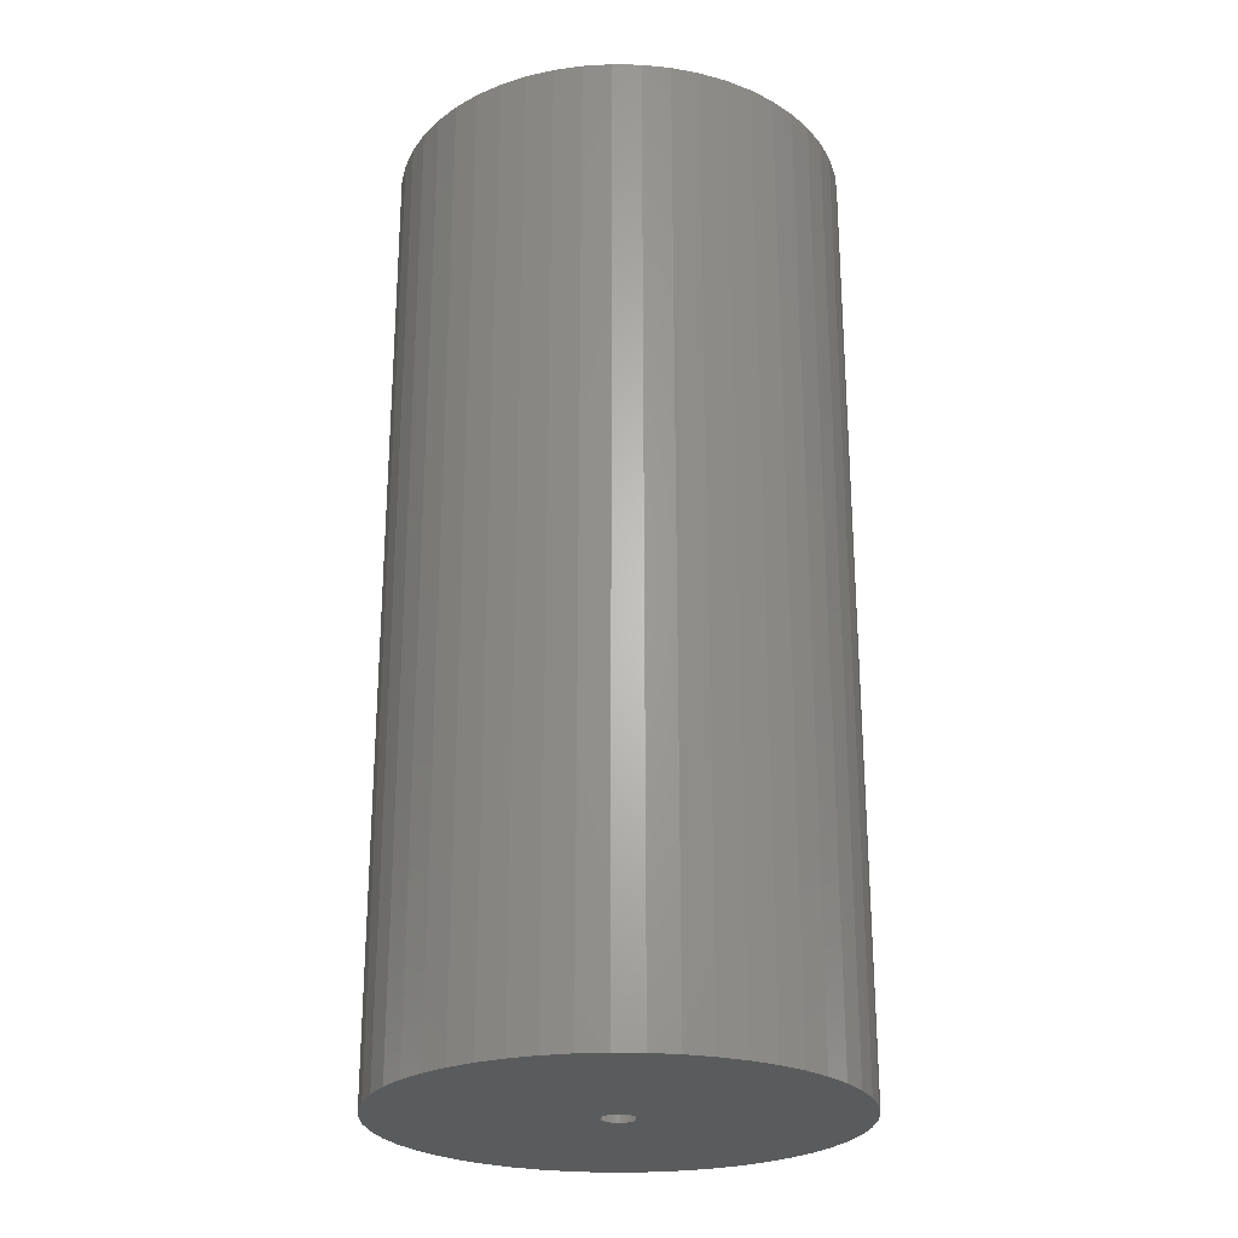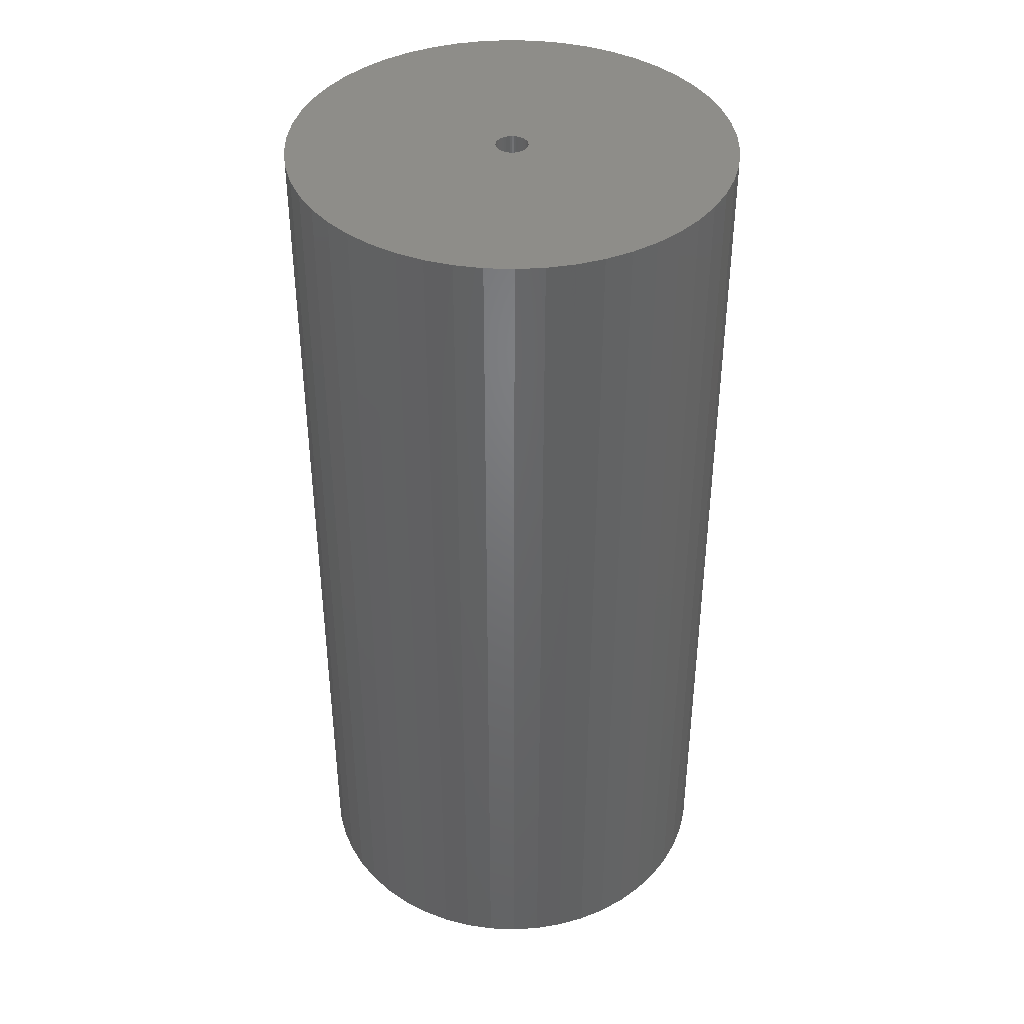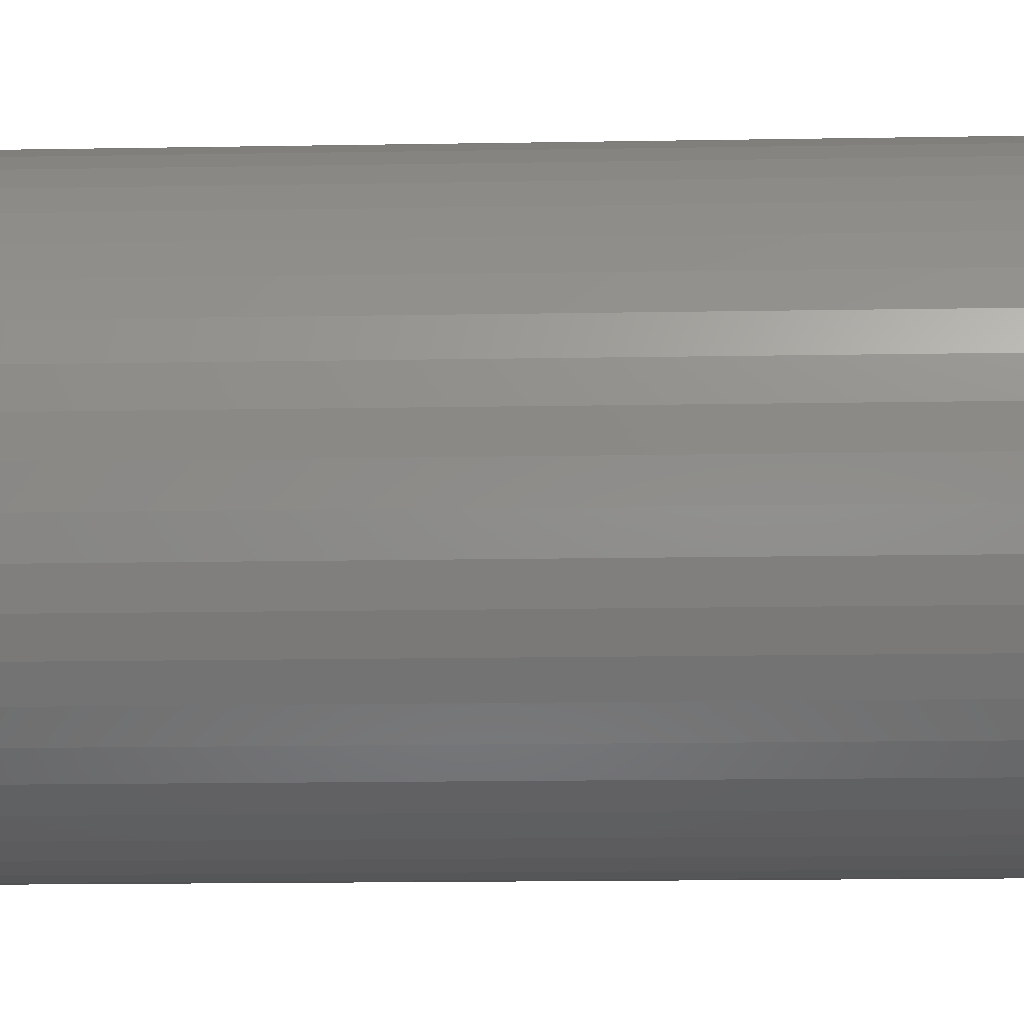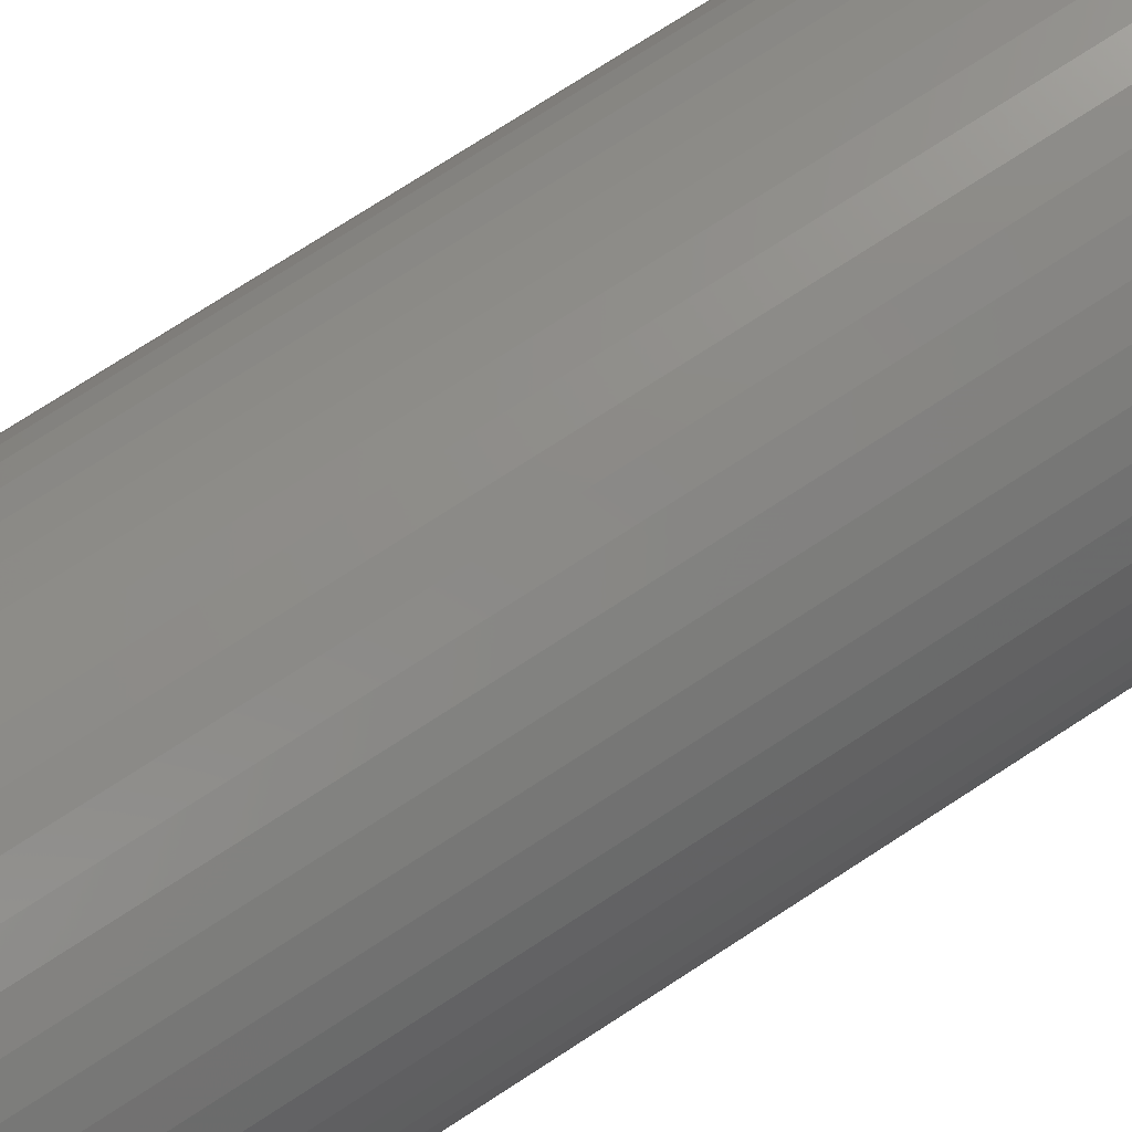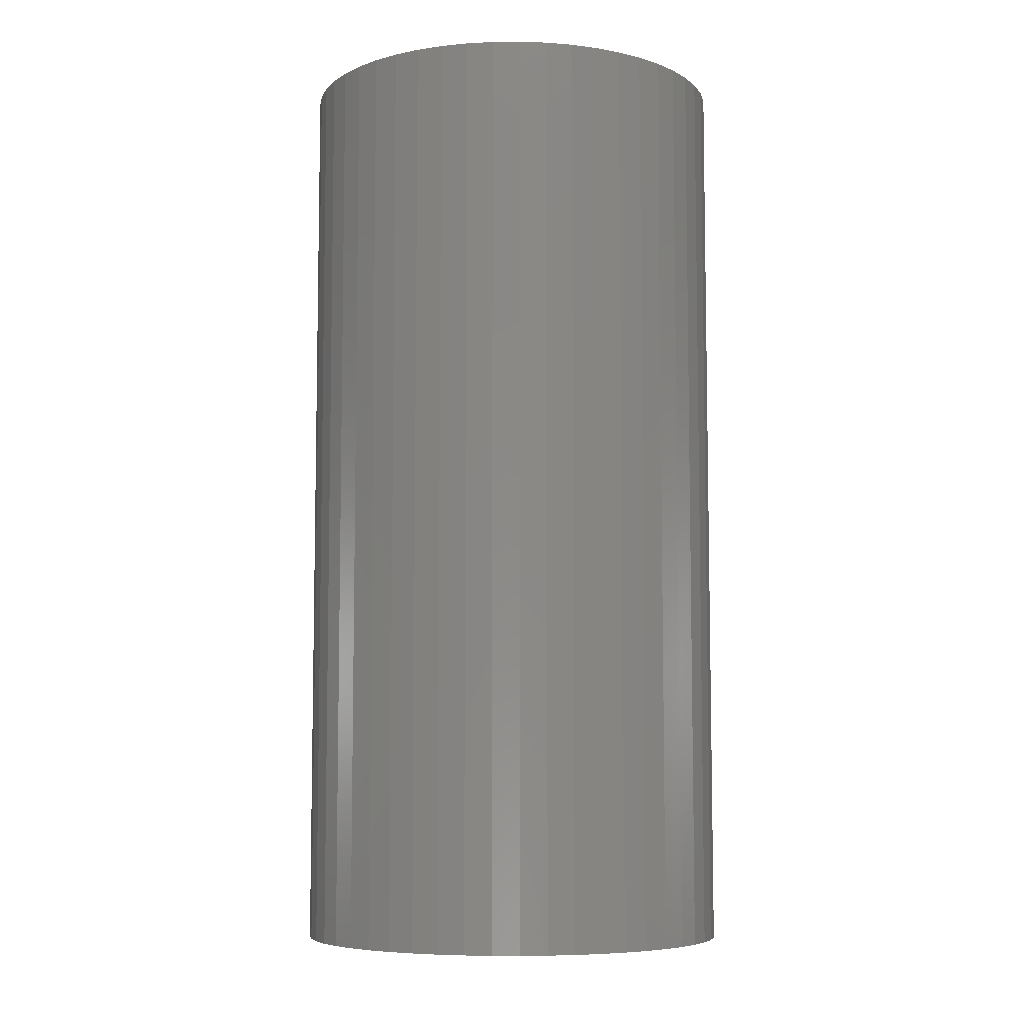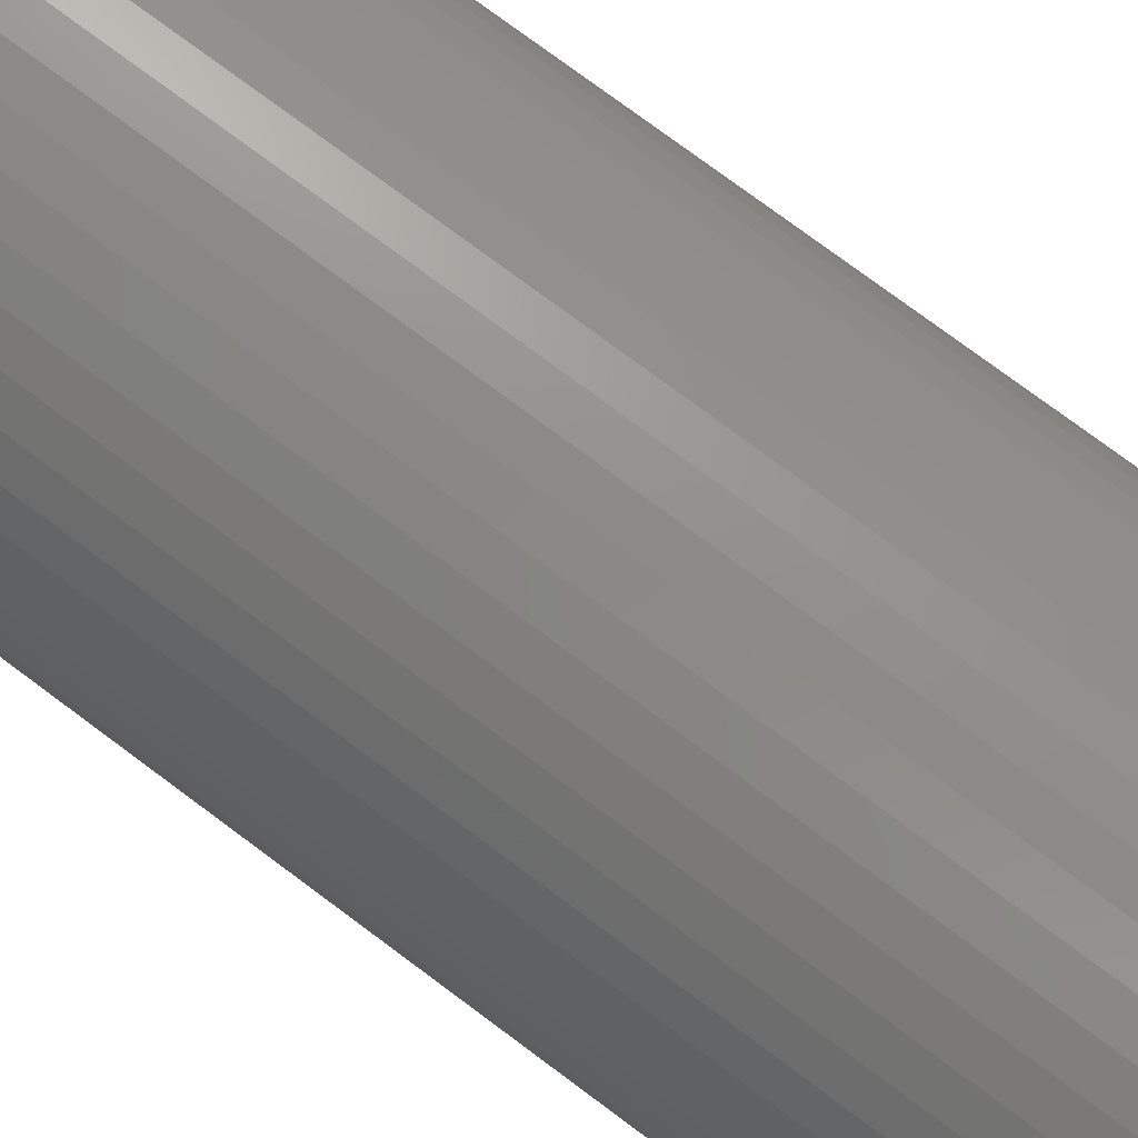
<metadata>
{"format":"stl","ext":"stl","renderer":"f3d","projection":"perspective","resolution":1024,"background":"white","views":[{"elev":-25.0,"azim":163.7,"up":"+Z"},{"elev":40.2,"azim":17.4,"up":"+Z"},{"elev":-15.0,"azim":92.2,"up":"+Y"},{"elev":77.6,"azim":-122.7,"up":"+Y"},{"elev":-7.0,"azim":116.8,"up":"+Z"},{"elev":78.3,"azim":-53.5,"up":"+Y"}]}
</metadata>
<code>
# stl→obj: 200 verts, 400 faces
v 21.25 0 45
v 21.08 2.663 -45
v 21.08 2.663 45
v 21.25 0 -45
v -21.25 0 -45
v -21.08 2.663 45
v -21.08 2.663 -45
v -21.25 0 45
v 1.334 21.21 -45
v -1.334 21.21 45
v 1.334 21.21 45
v -1.334 21.21 -45
v -1.334 -21.21 -45
v 1.334 -21.21 45
v -1.334 -21.21 45
v 1.334 -21.21 -45
v 15.49 14.55 -45
v 13.55 16.37 45
v 15.49 14.55 45
v 13.55 16.37 -45
v -13.55 16.37 -45
v -15.49 14.55 45
v -13.55 16.37 45
v -15.49 14.55 -45
v -6.567 20.21 -45
v -9.048 19.23 45
v -6.567 20.21 45
v -9.048 19.23 -45
v 19.76 7.823 45
v 18.62 10.24 -45
v 18.62 10.24 45
v 19.76 7.823 -45
v 20.58 5.285 -45
v 20.58 5.285 45
v 17.19 12.49 -45
v 17.19 12.49 45
v 9.048 19.23 -45
v 6.567 20.21 45
v 9.048 19.23 45
v 6.567 20.21 -45
v 3.982 20.87 45
v 3.982 20.87 -45
v 11.39 17.94 45
v 11.39 17.94 -45
v -19.76 7.823 -45
v -18.62 10.24 45
v -18.62 10.24 -45
v -19.76 7.823 45
v -17.19 12.49 -45
v -17.19 12.49 45
v -20.58 5.285 -45
v -20.58 5.285 45
v -11.39 17.94 45
v -11.39 17.94 -45
v -3.982 20.87 45
v -3.982 20.87 -45
v 3.982 -20.87 45
v 3.982 -20.87 -45
v 9.048 -19.23 -45
v 11.39 -17.94 45
v 9.048 -19.23 45
v 11.39 -17.94 -45
v 1.55 0 45
v 1.538 0.1943 45
v 21.08 -2.663 45
v 1.501 0.3855 45
v 1.538 -0.1943 45
v 1.441 0.5706 45
v 20.58 -5.285 45
v 1.358 0.7467 45
v 1.501 -0.3855 45
v 1.254 0.9111 45
v 19.76 -7.823 45
v 1.13 1.061 45
v 1.441 -0.5706 45
v 0.988 1.194 45
v 18.62 -10.24 45
v 0.8305 1.309 45
v 1.358 -0.7467 45
v 0.66 1.402 45
v 17.19 -12.49 45
v 0.479 1.474 45
v 1.254 -0.9111 45
v 15.49 -14.55 45
v 0.2904 1.523 45
v 0.09732 1.547 45
v -0.09732 1.547 45
v -0.2904 1.523 45
v -0.479 1.474 45
v -0.66 1.402 45
v -0.8305 1.309 45
v -0.988 1.194 45
v -1.13 1.061 45
v -1.254 0.9111 45
v 1.13 -1.061 45
v 13.55 -16.37 45
v 0.988 -1.194 45
v 0.8305 -1.309 45
v 0.66 -1.402 45
v 6.567 -20.21 45
v 0.479 -1.474 45
v 0.2904 -1.523 45
v 0.09732 -1.547 45
v -0.09732 -1.547 45
v -0.2904 -1.523 45
v -3.982 -20.87 45
v -0.479 -1.474 45
v -6.567 -20.21 45
v -0.66 -1.402 45
v -9.048 -19.23 45
v -0.8305 -1.309 45
v -11.39 -17.94 45
v -0.988 -1.194 45
v -13.55 -16.37 45
v -1.13 -1.061 45
v -15.49 -14.55 45
v -1.254 -0.9111 45
v -17.19 -12.49 45
v -1.358 -0.7467 45
v -18.62 -10.24 45
v -1.441 -0.5706 45
v -19.76 -7.823 45
v -1.501 -0.3855 45
v -20.58 -5.285 45
v -1.538 -0.1943 45
v -21.08 -2.663 45
v -1.55 0 45
v -1.358 0.7467 45
v -1.441 0.5706 45
v -1.501 0.3855 45
v -1.538 0.1943 45
v 21.08 -2.663 -45
v 20.58 -5.285 -45
v 19.76 -7.823 -45
v -18.62 -10.24 -45
v -19.76 -7.823 -45
v 1.55 0 -45
v 1.538 -0.1943 -45
v 1.501 -0.3855 -45
v 1.538 0.1943 -45
v 1.441 -0.5706 -45
v 18.62 -10.24 -45
v 1.358 -0.7467 -45
v 17.19 -12.49 -45
v 1.501 0.3855 -45
v 1.254 -0.9111 -45
v 15.49 -14.55 -45
v 1.13 -1.061 -45
v 13.55 -16.37 -45
v 1.441 0.5706 -45
v 0.988 -1.194 -45
v 0.8305 -1.309 -45
v 1.358 0.7467 -45
v 0.66 -1.402 -45
v 6.567 -20.21 -45
v 0.479 -1.474 -45
v 1.254 0.9111 -45
v 0.2904 -1.523 -45
v 0.09732 -1.547 -45
v -0.09732 -1.547 -45
v -0.2904 -1.523 -45
v -3.982 -20.87 -45
v -0.479 -1.474 -45
v -6.567 -20.21 -45
v -0.66 -1.402 -45
v -9.048 -19.23 -45
v -0.8305 -1.309 -45
v -11.39 -17.94 -45
v -0.988 -1.194 -45
v -13.55 -16.37 -45
v -1.13 -1.061 -45
v -15.49 -14.55 -45
v -1.254 -0.9111 -45
v 1.13 1.061 -45
v 0.988 1.194 -45
v 0.8305 1.309 -45
v 0.66 1.402 -45
v 0.479 1.474 -45
v 0.2904 1.523 -45
v 0.09732 1.547 -45
v -0.09732 1.547 -45
v -0.2904 1.523 -45
v -0.479 1.474 -45
v -0.66 1.402 -45
v -0.8305 1.309 -45
v -0.988 1.194 -45
v -1.13 1.061 -45
v -1.254 0.9111 -45
v -1.358 0.7467 -45
v -1.441 0.5706 -45
v -1.501 0.3855 -45
v -1.538 0.1943 -45
v -1.55 0 -45
v -17.19 -12.49 -45
v -1.358 -0.7467 -45
v -1.441 -0.5706 -45
v -1.501 -0.3855 -45
v -20.58 -5.285 -45
v -1.538 -0.1943 -45
v -21.08 -2.663 -45
f 1 2 3
f 2 1 4
f 5 6 7
f 6 5 8
f 9 10 11
f 10 9 12
f 13 14 15
f 14 13 16
f 17 18 19
f 18 17 20
f 21 22 23
f 22 21 24
f 25 26 27
f 26 25 28
f 29 30 31
f 30 29 32
f 3 33 34
f 33 3 2
f 31 35 36
f 35 31 30
f 37 38 39
f 38 37 40
f 40 41 38
f 41 40 42
f 20 43 18
f 43 20 44
f 45 46 47
f 46 45 48
f 49 22 24
f 22 49 50
f 51 48 45
f 48 51 52
f 28 53 26
f 53 28 54
f 12 55 10
f 55 12 56
f 16 57 14
f 57 16 58
f 59 60 61
f 60 59 62
f 34 32 29
f 32 34 33
f 36 17 19
f 17 36 35
f 42 11 41
f 11 42 9
f 44 39 43
f 39 44 37
f 47 50 49
f 50 47 46
f 7 52 51
f 52 7 6
f 63 1 3
f 64 3 34
f 1 63 65
f 66 34 29
f 67 65 63
f 68 29 31
f 65 67 69
f 70 31 36
f 71 69 67
f 72 36 19
f 69 71 73
f 74 19 18
f 75 73 71
f 76 18 43
f 73 75 77
f 78 43 39
f 79 77 75
f 80 39 38
f 77 79 81
f 82 38 41
f 83 81 79
f 81 83 84
f 3 64 63
f 34 66 64
f 29 68 66
f 31 70 68
f 85 41 11
f 36 72 70
f 19 74 72
f 18 76 74
f 43 78 76
f 39 80 78
f 38 82 80
f 41 85 82
f 11 86 85
f 11 87 86
f 10 87 11
f 87 10 88
f 55 88 10
f 88 55 89
f 27 89 55
f 89 27 90
f 26 90 27
f 90 26 91
f 53 91 26
f 91 53 92
f 23 92 53
f 92 23 93
f 22 93 23
f 93 22 94
f 95 84 83
f 84 95 96
f 97 96 95
f 96 97 60
f 98 60 97
f 60 98 61
f 99 61 98
f 61 99 100
f 101 100 99
f 100 101 57
f 102 57 101
f 57 102 14
f 103 14 102
f 104 14 103
f 15 104 105
f 106 105 107
f 108 107 109
f 110 109 111
f 112 111 113
f 114 113 115
f 116 115 117
f 104 15 14
f 118 117 119
f 120 119 121
f 122 121 123
f 124 123 125
f 126 125 127
f 50 94 22
f 105 106 15
f 94 50 128
f 107 108 106
f 46 128 50
f 109 110 108
f 128 46 129
f 111 112 110
f 48 129 46
f 113 114 112
f 129 48 130
f 115 116 114
f 52 130 48
f 117 118 116
f 130 52 131
f 119 120 118
f 6 131 52
f 121 122 120
f 131 6 127
f 123 124 122
f 8 127 6
f 125 126 124
f 127 8 126
f 54 23 53
f 23 54 21
f 56 27 55
f 27 56 25
f 65 4 1
f 4 65 132
f 73 133 69
f 133 73 134
f 69 132 65
f 132 69 133
f 135 122 136
f 122 135 120
f 137 4 132
f 138 132 133
f 4 137 2
f 139 133 134
f 140 2 137
f 141 134 142
f 2 140 33
f 143 142 144
f 145 33 140
f 146 144 147
f 33 145 32
f 148 147 149
f 150 32 145
f 151 149 62
f 32 150 30
f 152 62 59
f 153 30 150
f 154 59 155
f 30 153 35
f 156 155 58
f 157 35 153
f 35 157 17
f 132 138 137
f 133 139 138
f 134 141 139
f 142 143 141
f 158 58 16
f 144 146 143
f 147 148 146
f 149 151 148
f 62 152 151
f 59 154 152
f 155 156 154
f 58 158 156
f 16 159 158
f 16 160 159
f 13 160 16
f 160 13 161
f 162 161 13
f 161 162 163
f 164 163 162
f 163 164 165
f 166 165 164
f 165 166 167
f 168 167 166
f 167 168 169
f 170 169 168
f 169 170 171
f 172 171 170
f 171 172 173
f 174 17 157
f 17 174 20
f 175 20 174
f 20 175 44
f 176 44 175
f 44 176 37
f 177 37 176
f 37 177 40
f 178 40 177
f 40 178 42
f 179 42 178
f 42 179 9
f 180 9 179
f 181 9 180
f 12 181 182
f 56 182 183
f 25 183 184
f 28 184 185
f 54 185 186
f 21 186 187
f 24 187 188
f 181 12 9
f 49 188 189
f 47 189 190
f 45 190 191
f 51 191 192
f 7 192 193
f 194 173 172
f 182 56 12
f 173 194 195
f 183 25 56
f 135 195 194
f 184 28 25
f 195 135 196
f 185 54 28
f 136 196 135
f 186 21 54
f 196 136 197
f 187 24 21
f 198 197 136
f 188 49 24
f 197 198 199
f 189 47 49
f 200 199 198
f 190 45 47
f 199 200 193
f 191 51 45
f 5 193 200
f 192 7 51
f 193 5 7
f 62 96 60
f 96 62 149
f 136 124 198
f 124 136 122
f 149 84 96
f 84 149 147
f 58 100 57
f 100 58 155
f 155 61 100
f 61 155 59
f 77 134 73
f 134 77 142
f 81 142 77
f 142 81 144
f 162 15 106
f 15 162 13
f 166 108 110
f 108 166 164
f 164 106 108
f 106 164 162
f 172 118 194
f 118 172 116
f 172 114 116
f 114 172 170
f 198 126 200
f 126 198 124
f 200 8 5
f 8 200 126
f 84 144 81
f 144 84 147
f 168 110 112
f 110 168 166
f 170 112 114
f 112 170 168
f 194 120 135
f 120 194 118
f 137 64 140
f 64 137 63
f 127 192 131
f 192 127 193
f 181 86 87
f 86 181 180
f 159 104 103
f 104 159 160
f 148 83 146
f 83 148 95
f 175 74 76
f 74 175 174
f 187 92 93
f 92 187 186
f 184 89 90
f 89 184 183
f 150 70 153
f 70 150 68
f 153 72 157
f 72 153 70
f 178 80 82
f 80 178 177
f 179 82 85
f 82 179 178
f 176 76 78
f 76 176 175
f 128 188 94
f 188 128 189
f 94 187 93
f 187 94 188
f 130 190 129
f 190 130 191
f 185 90 91
f 90 185 184
f 183 88 89
f 88 183 182
f 154 101 99
f 101 154 156
f 145 68 150
f 68 145 66
f 140 66 145
f 66 140 64
f 157 74 174
f 74 157 72
f 180 85 86
f 85 180 179
f 177 78 80
f 78 177 176
f 129 189 128
f 189 129 190
f 131 191 130
f 191 131 192
f 186 91 92
f 91 186 185
f 182 87 88
f 87 182 181
f 141 71 139
f 71 141 75
f 139 67 138
f 67 139 71
f 169 115 113
f 115 169 171
f 148 97 95
f 97 148 151
f 152 99 98
f 99 152 154
f 146 79 143
f 79 146 83
f 138 63 137
f 63 138 67
f 161 107 105
f 107 161 163
f 115 173 117
f 173 115 171
f 119 196 121
f 196 119 195
f 121 197 123
f 197 121 196
f 125 193 127
f 193 125 199
f 151 98 97
f 98 151 152
f 143 75 141
f 75 143 79
f 160 105 104
f 105 160 161
f 117 195 119
f 195 117 173
f 123 199 125
f 199 123 197
f 156 102 101
f 102 156 158
f 158 103 102
f 103 158 159
f 165 111 109
f 111 165 167
f 167 113 111
f 113 167 169
f 163 109 107
f 109 163 165

</code>
